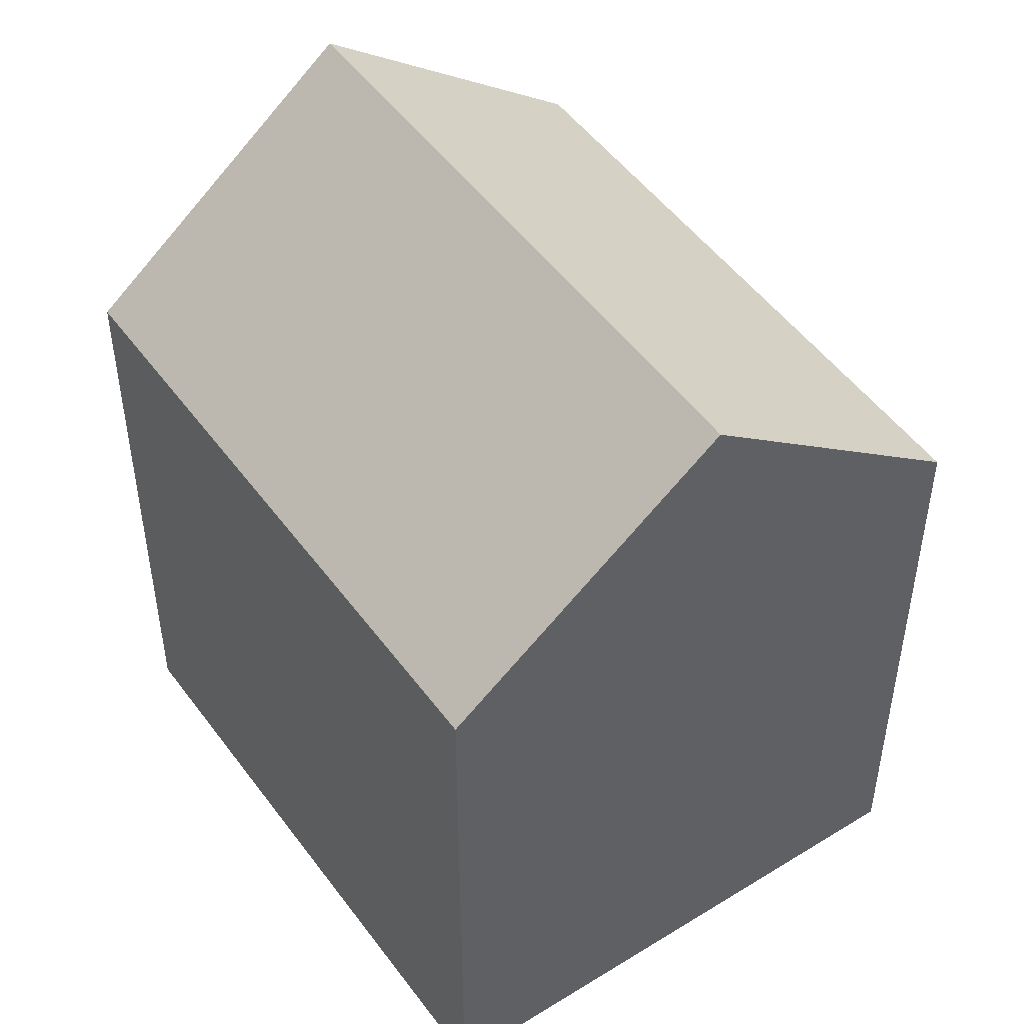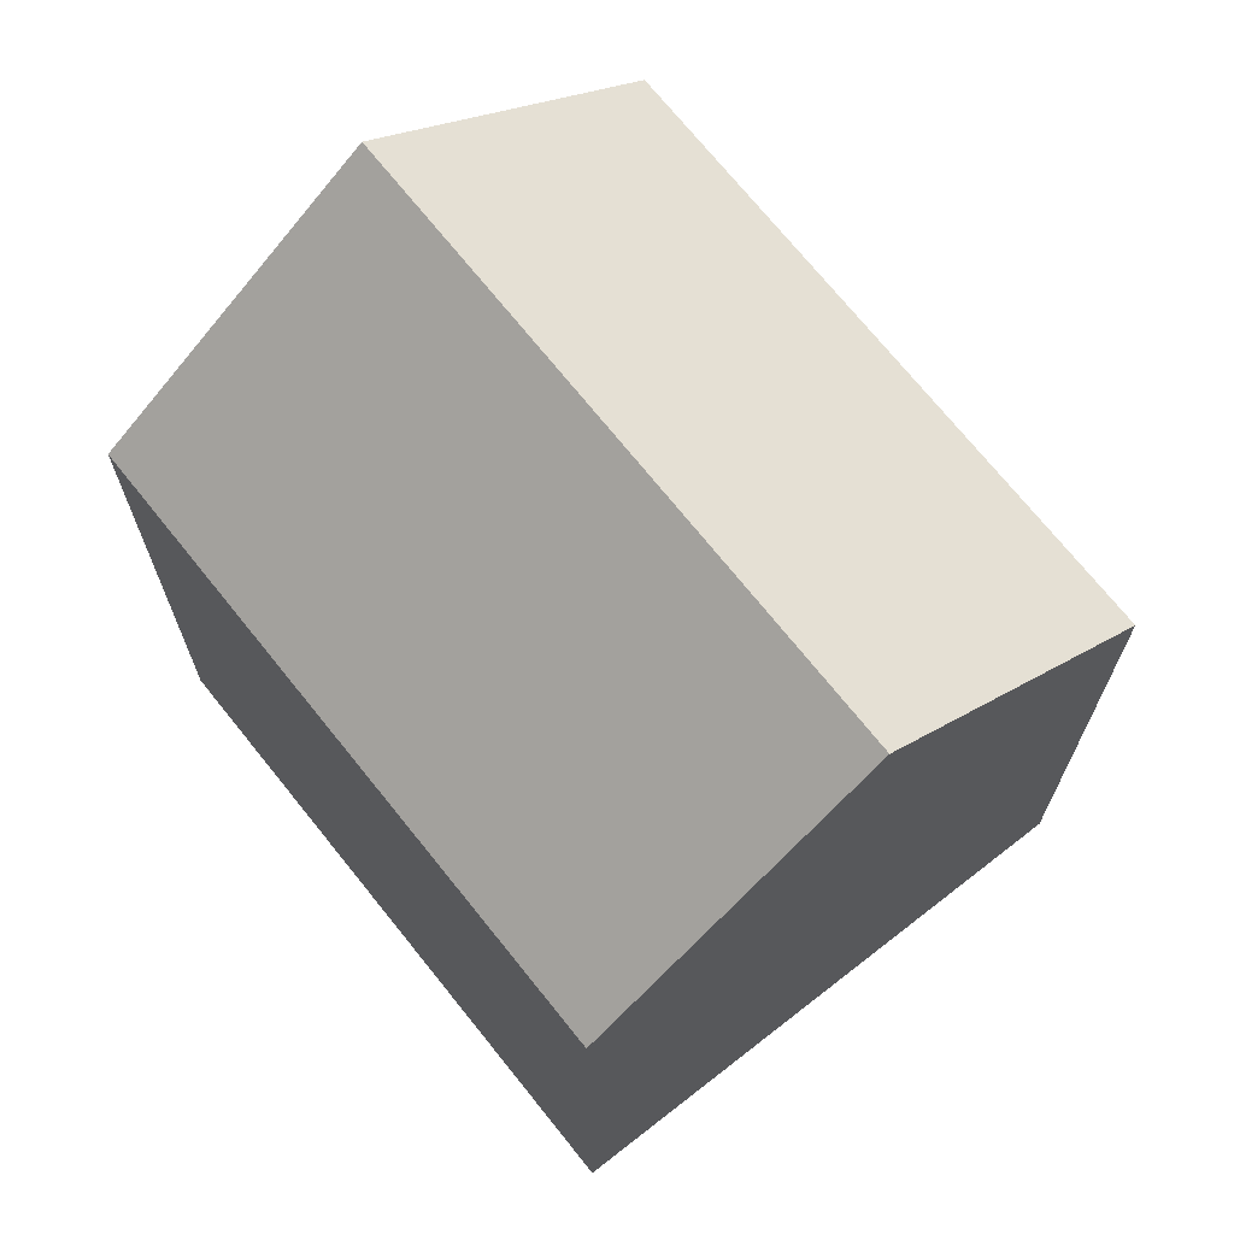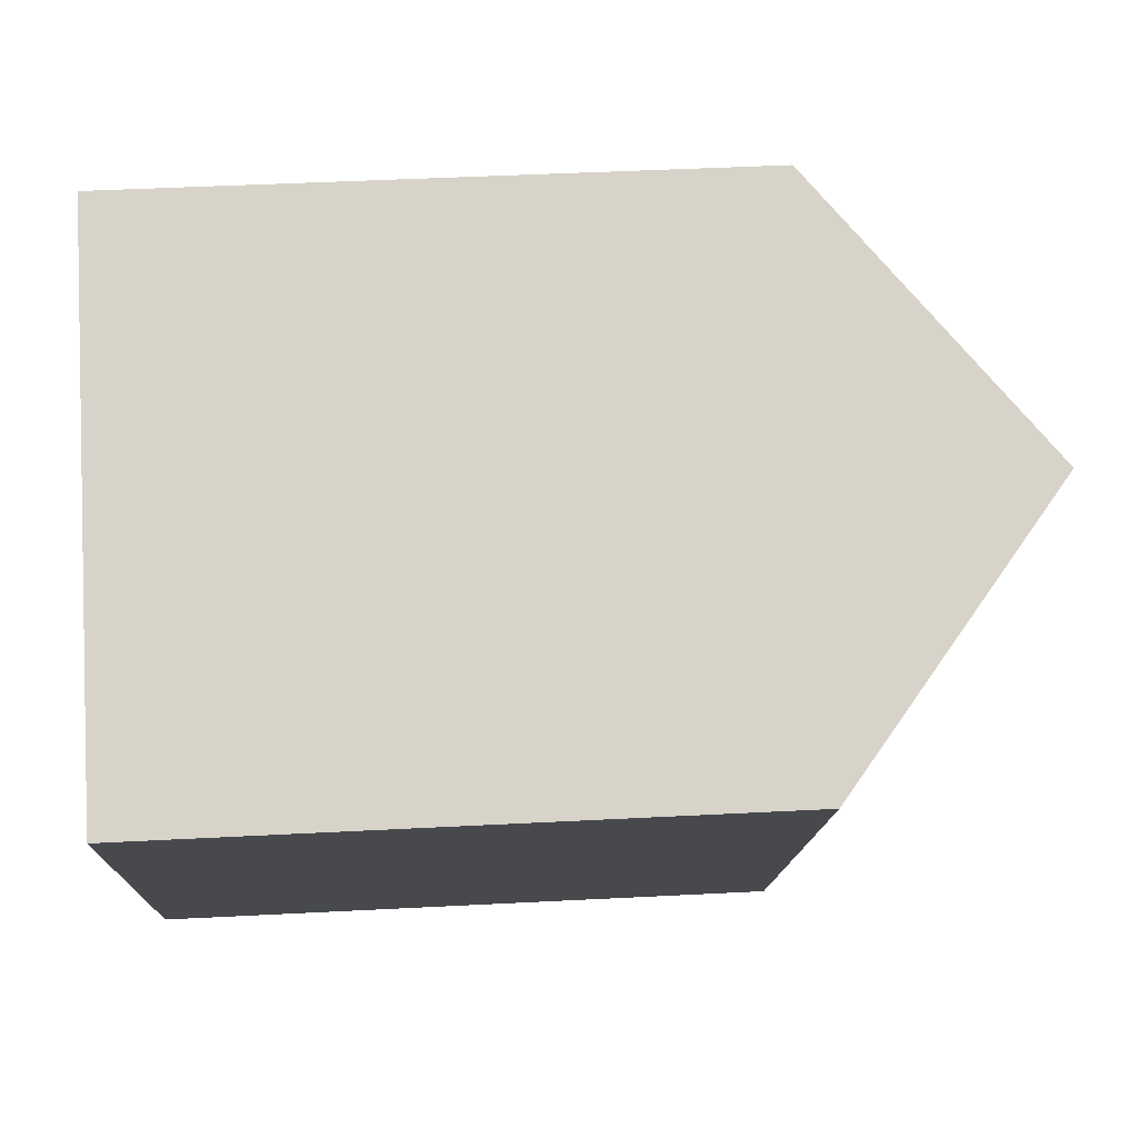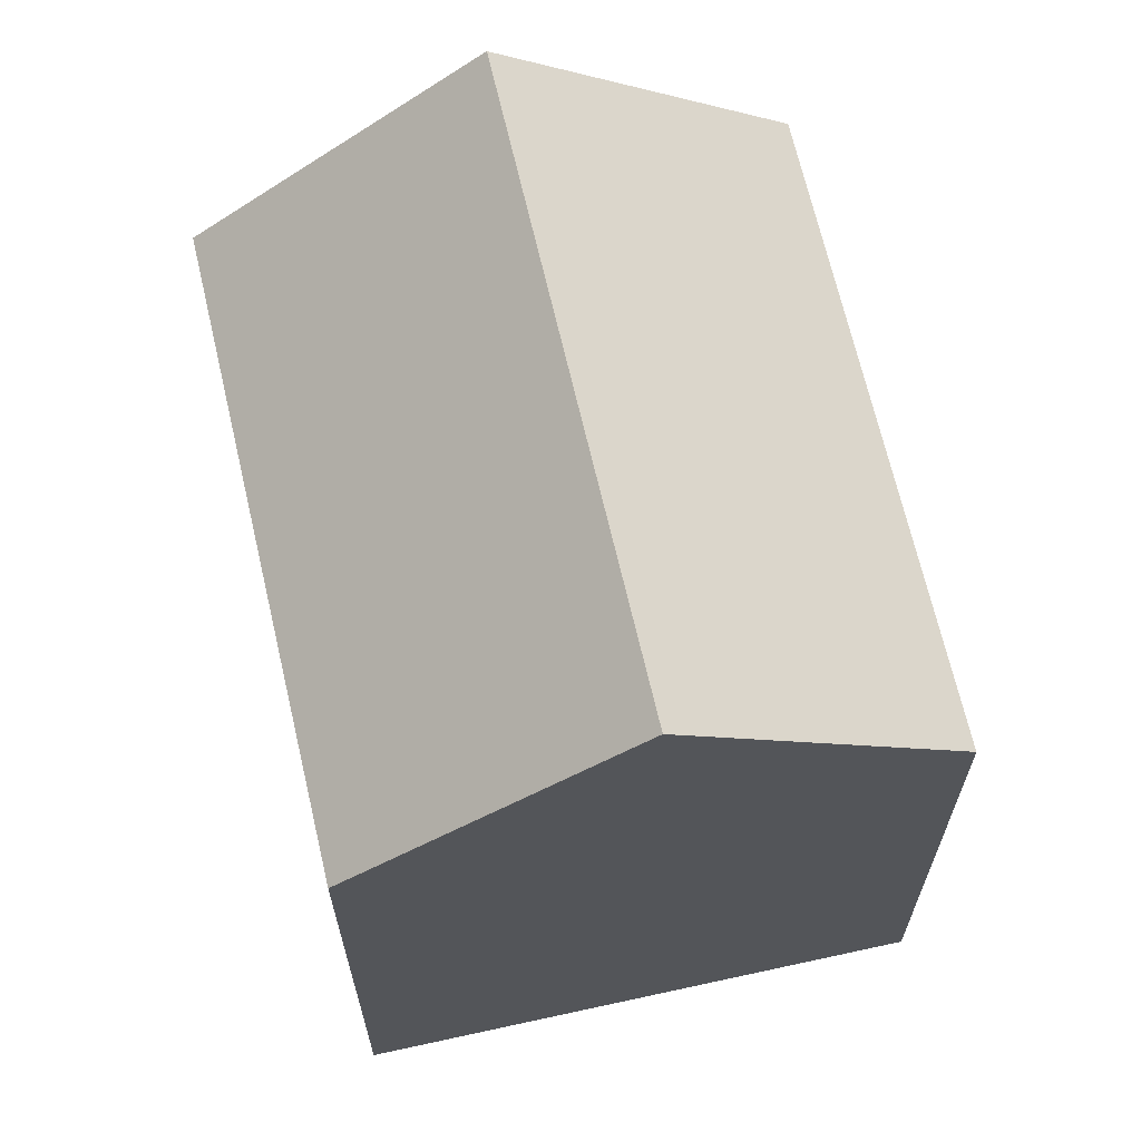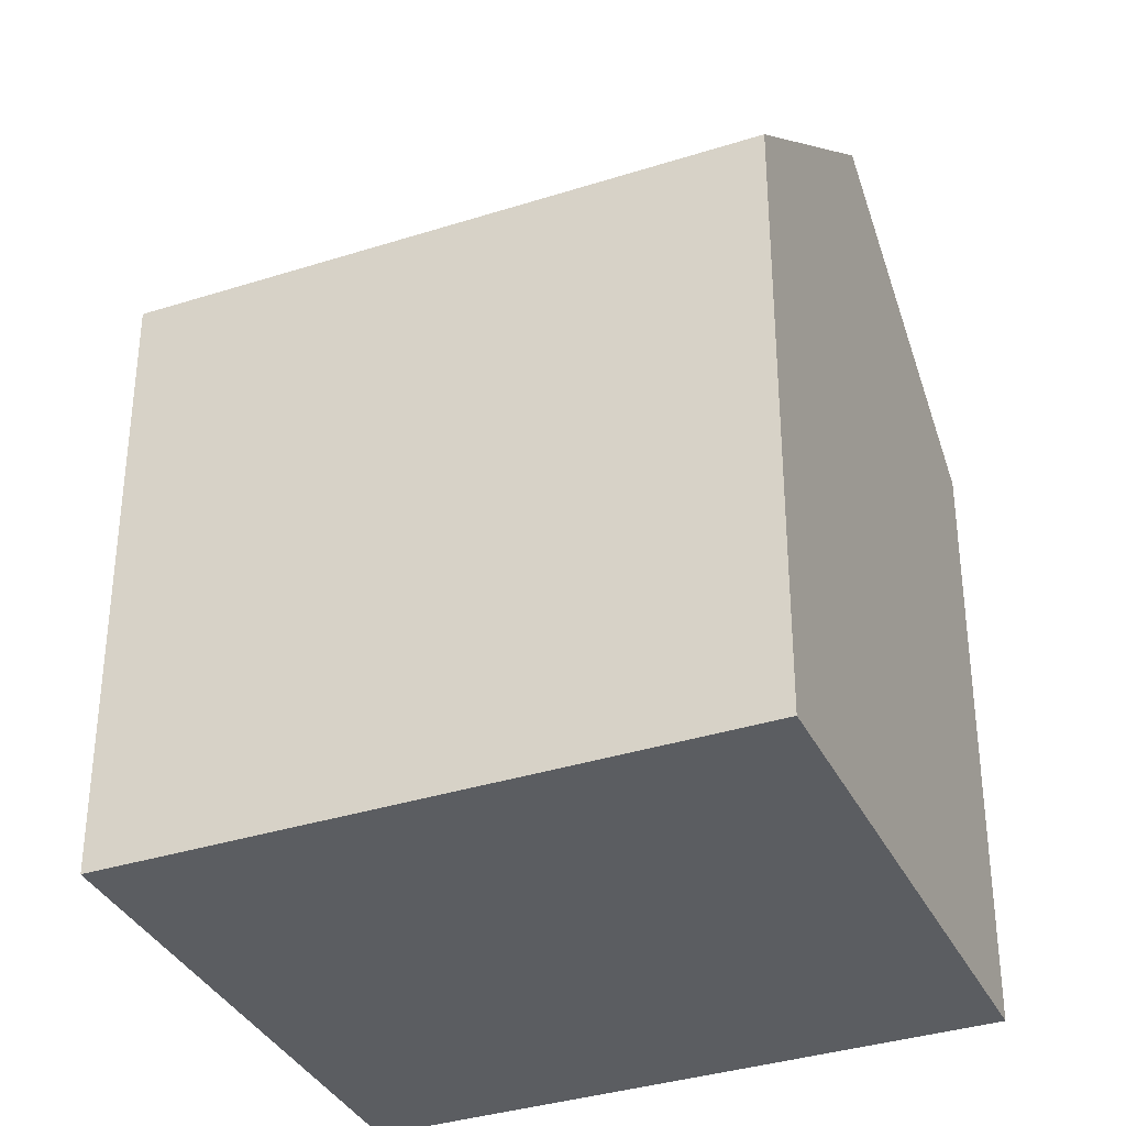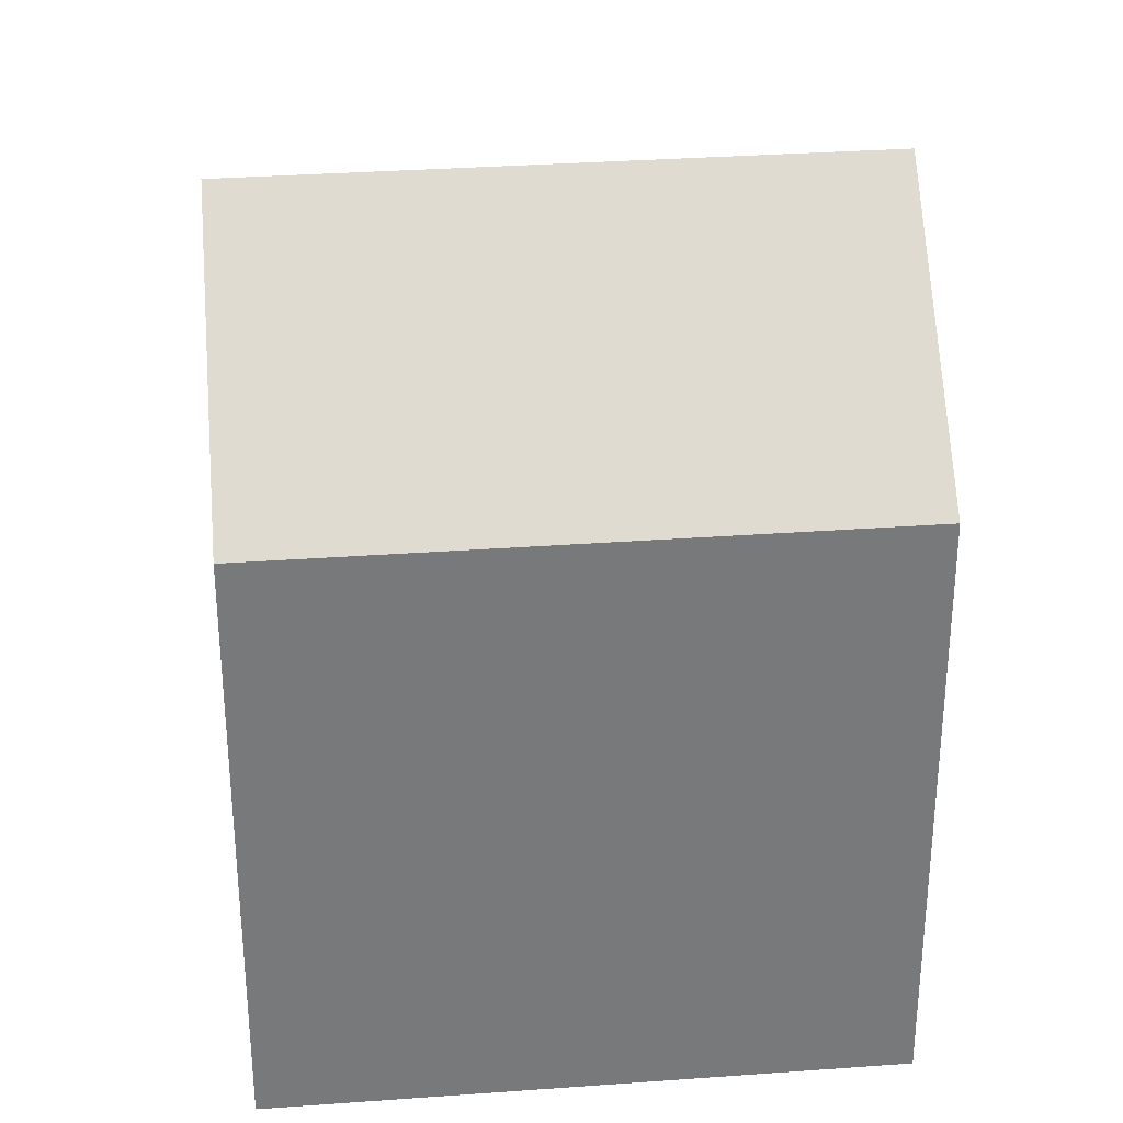
<metadata>
{"format":"obj","ext":"obj","renderer":"f3d","projection":"perspective","resolution":1024,"background":"white","views":[{"elev":50.3,"azim":-1.4,"up":"+Y"},{"elev":71.2,"azim":174.9,"up":"+Y"},{"elev":44.1,"azim":86.5,"up":"+Z"},{"elev":67.7,"azim":20.5,"up":"+Y"},{"elev":-35.7,"azim":146.4,"up":"+Y"},{"elev":32.7,"azim":117.8,"up":"+Y"}]}
</metadata>
<code>
v  19.04 14.26 5.158
v  8.109 -7.483e-16 12.22
v  19.04 -3.159e-16 5.158
v  8.109 14.26 12.22
v  13.57 19.35 8.689
v  0 0 0
v  0.0003045 14.26 -0.0004521
v  10.93 4.324e-16 -7.062
v  10.93 14.26 -7.062
v  5.464 19.35 -3.531
g defaultobject
f 1 2 3
f 2 1 4
f 4 1 5
f 4 6 2
f 6 4 7
f 7 8 6
f 8 7 9
f 9 7 10
f 8 1 3
f 1 8 9
f 2 8 3
f 8 2 6
f 10 4 5
f 4 10 7
f 9 5 1
f 5 9 10

</code>
